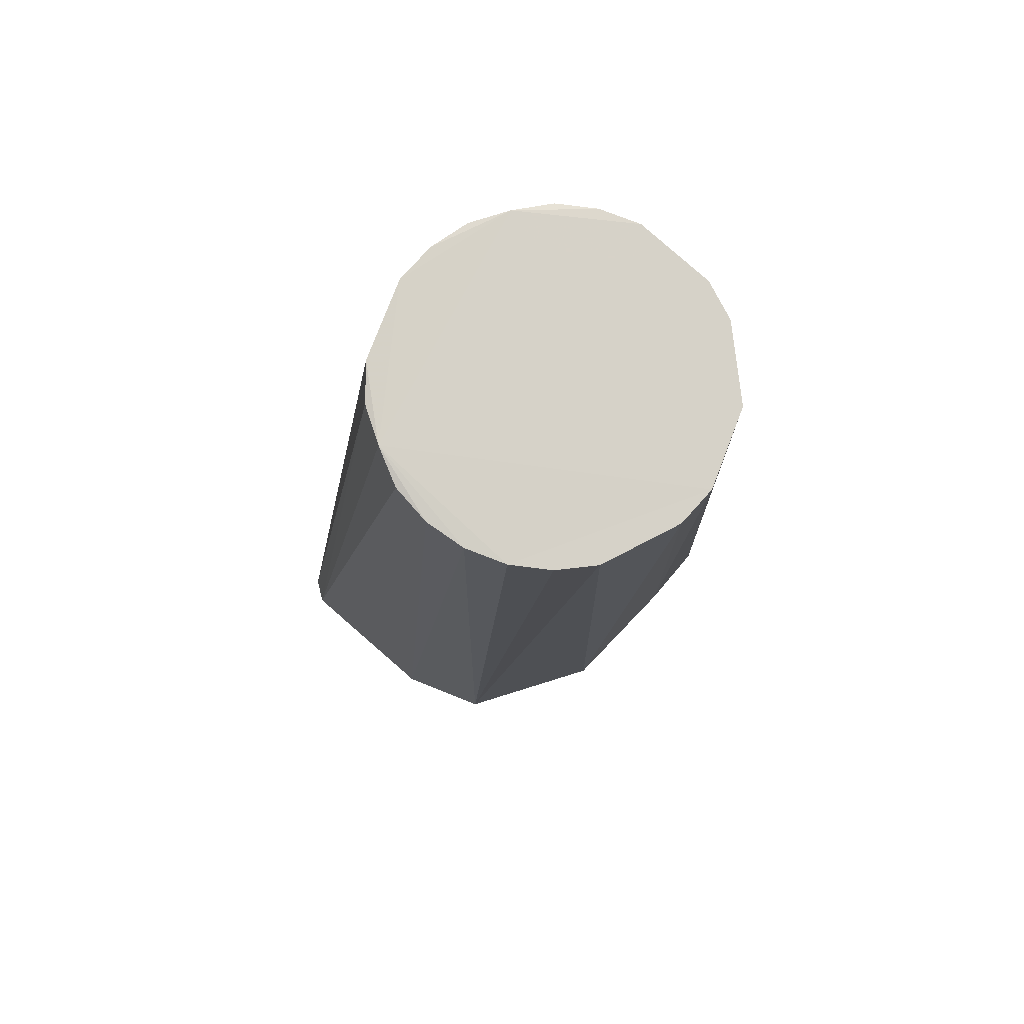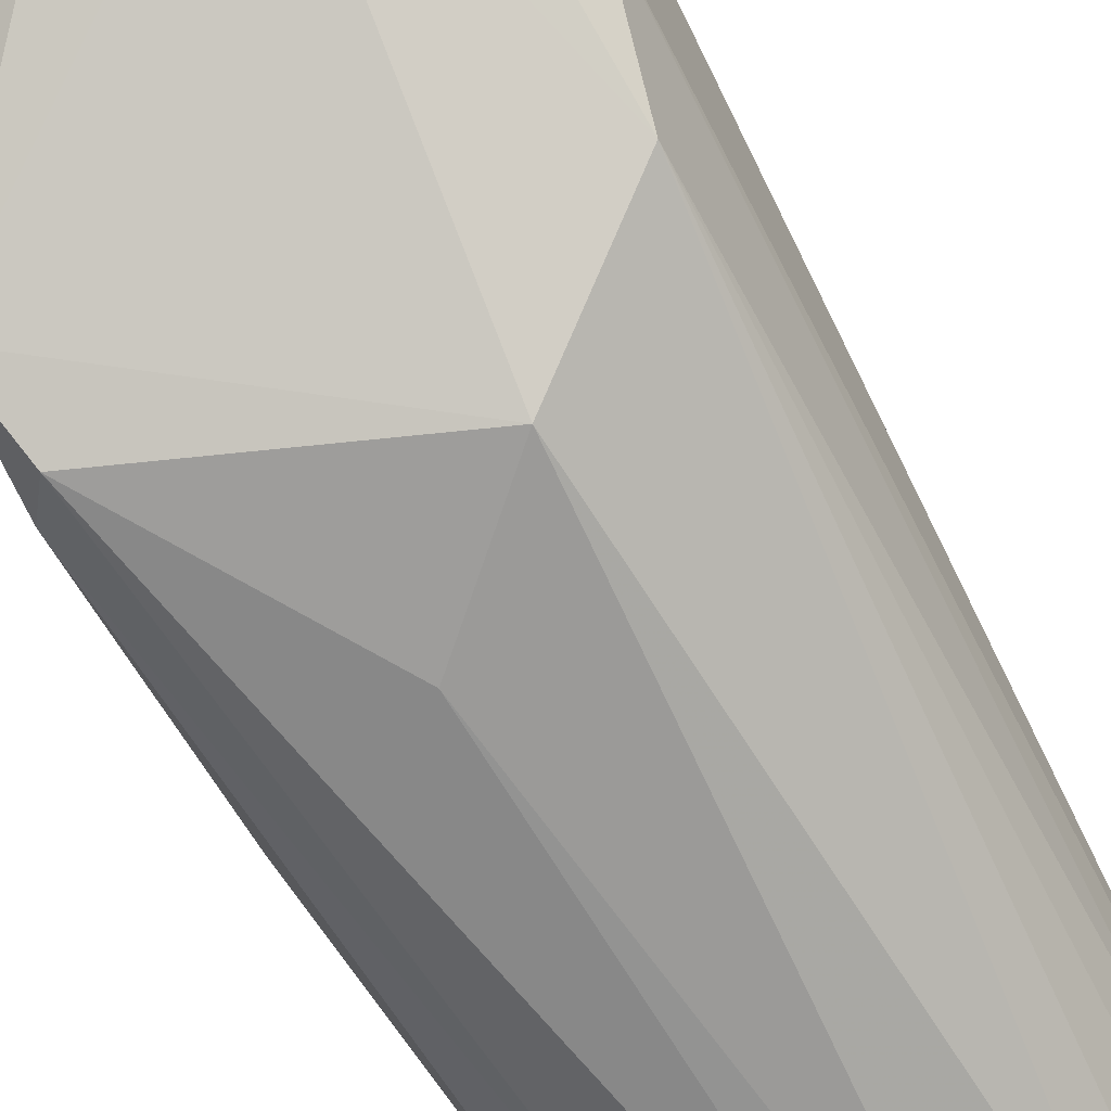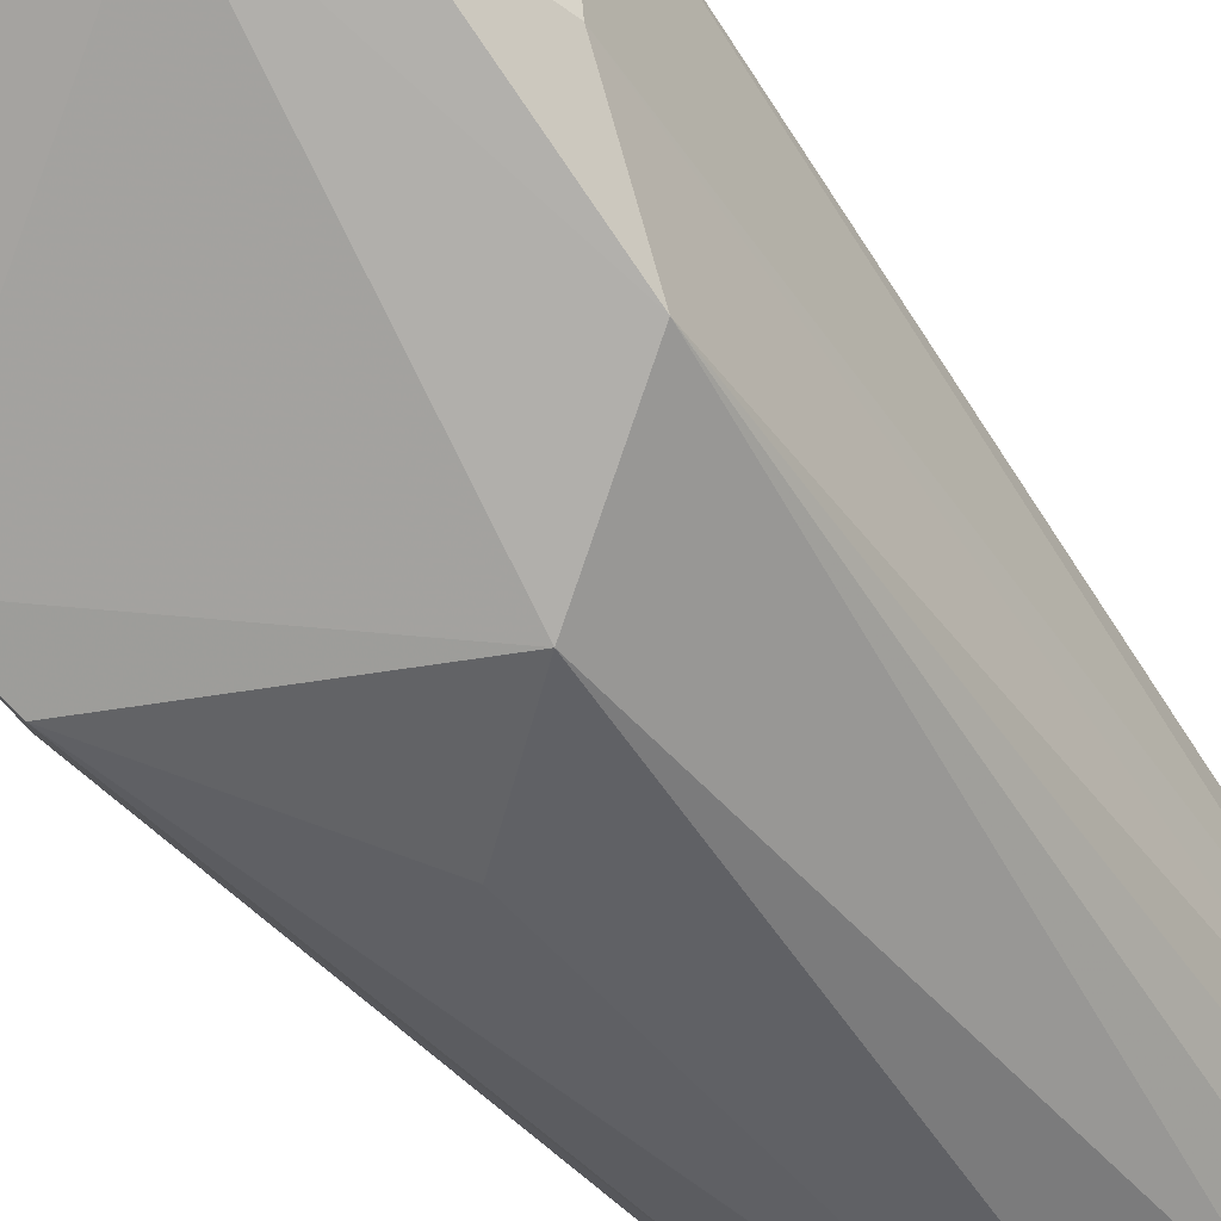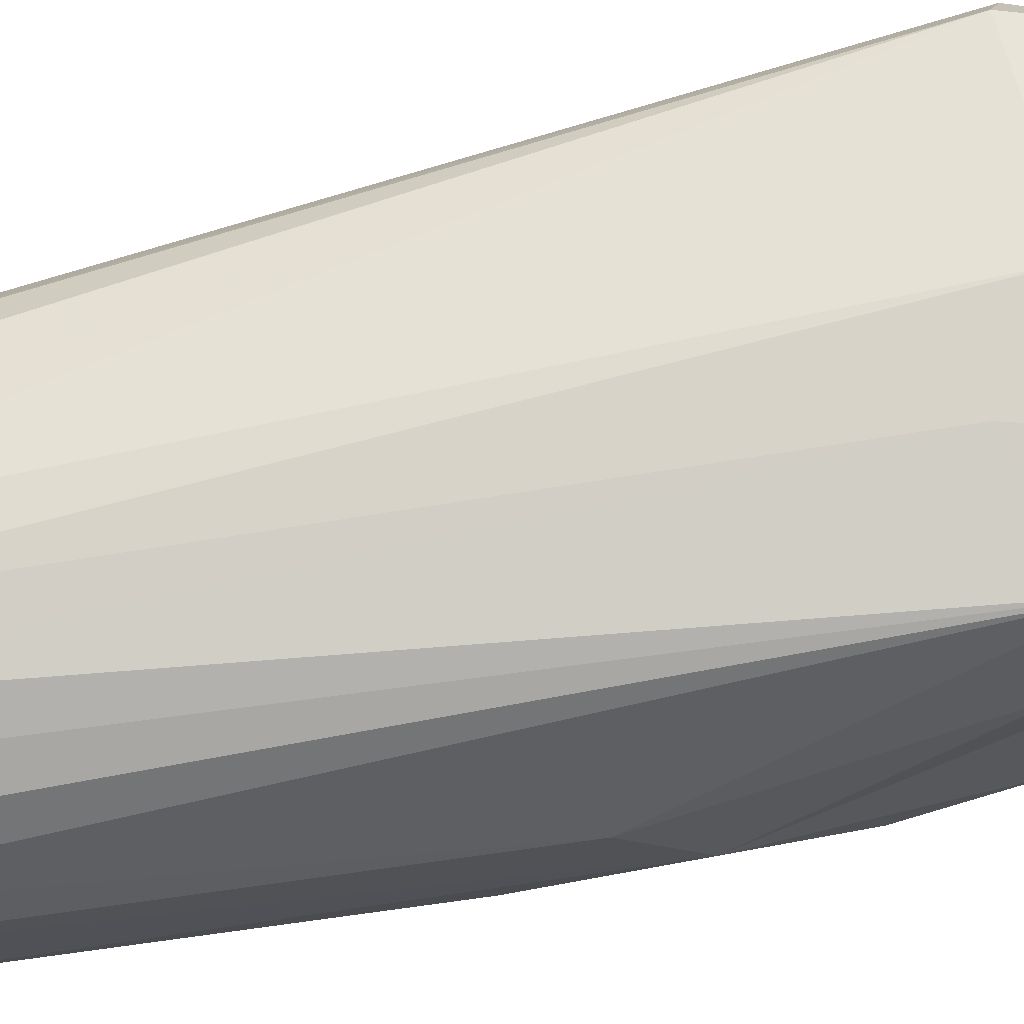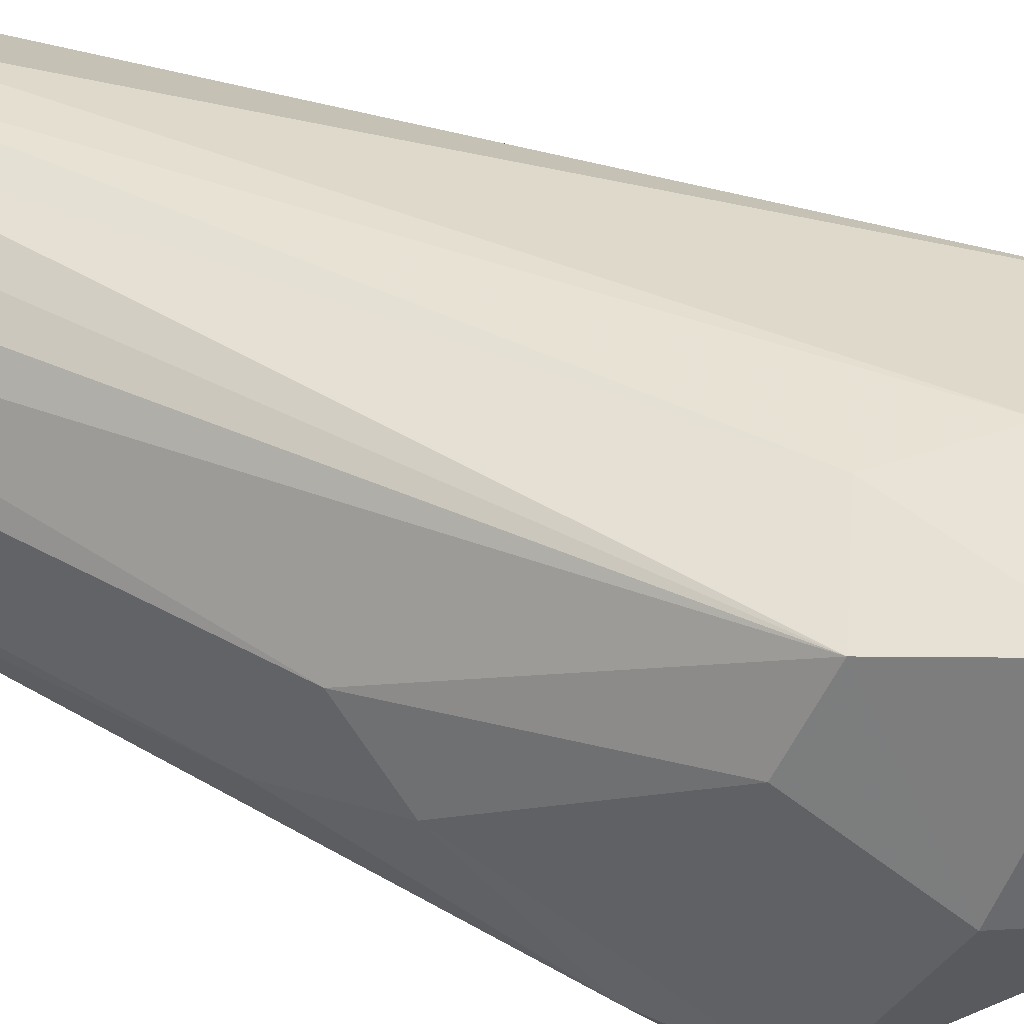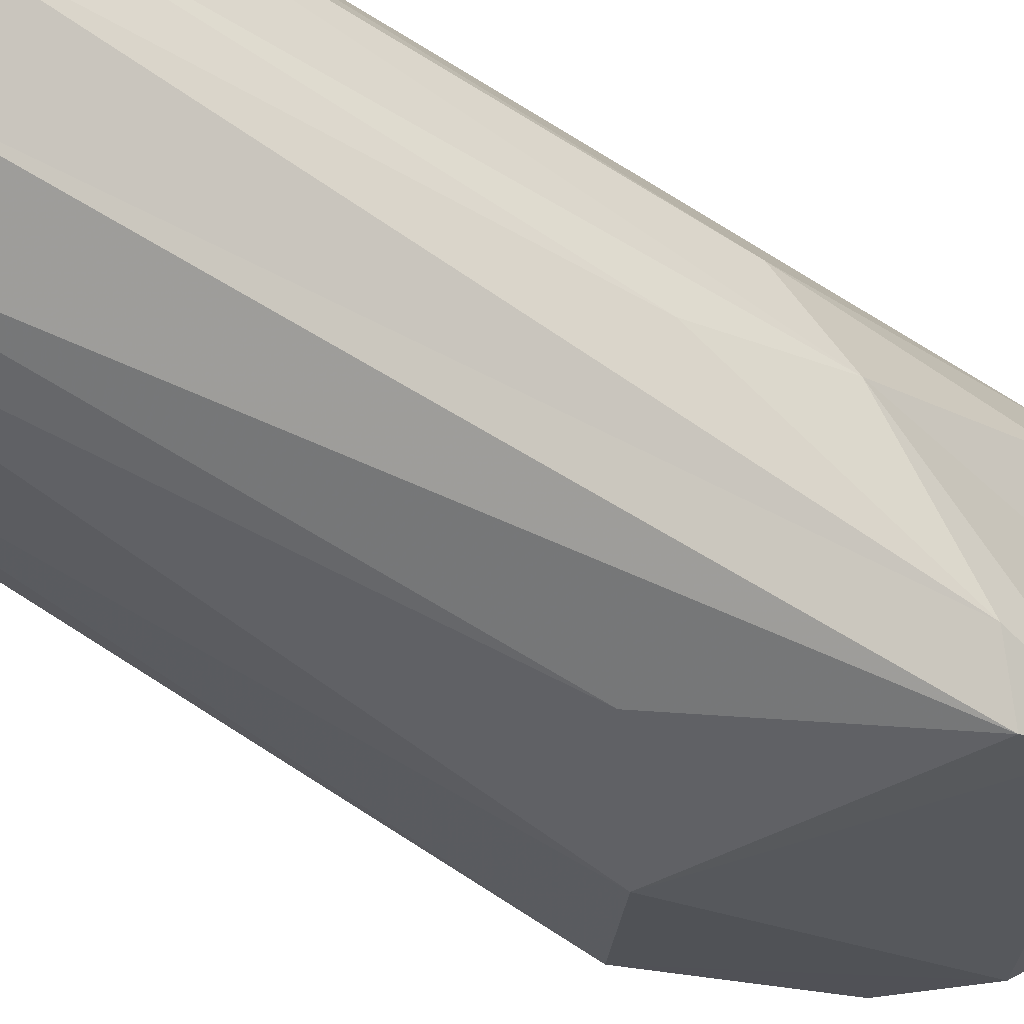
<metadata>
{"format":"obj","ext":"obj","renderer":"f3d","projection":"perspective","resolution":1024,"background":"white","views":[{"elev":78.4,"azim":-48.1,"up":"+Z"},{"elev":-66.6,"azim":-147.5,"up":"+Y"},{"elev":-47.1,"azim":-142.3,"up":"+Y"},{"elev":68.7,"azim":82.1,"up":"+Y"},{"elev":38.7,"azim":125.7,"up":"+Y"},{"elev":-52.1,"azim":55.1,"up":"+Y"}]}
</metadata>
<code>
o shape0-lib
v -0.04855 0.01197 0.008
v -0.04339 0.02277 0.009
v -0.07198 0.04725 -0.2205
v -0.07198 0.04725 -0.2205
v -0.05 1e-08 0.008
v -0.04855 0.01197 0.008
v -0.04855 0.01197 0.008
v -0.05 1e-08 0.008
v -0.04339 0.02277 0.009
v 0.006027 0.04964 0.008
v 0.003063 0.05486 -0.2044
v -0.02015 0.05839 -0.2224
v -0.02015 0.05839 -0.2224
v 0.003063 0.05486 -0.2044
v 0.0133 0.05281 -0.2569
v 0.003063 0.05486 -0.2044
v 0.03135 0.04795 -0.2214
v 0.0133 0.05281 -0.2569
v -0.011 0.04725 -0.2732
v 0.00303 0.0005 -0.2681
v -0.02187 0.001 -0.274
v 0.04855 -0.01197 0.008
v 0.04706 -0.01689 -0.122
v 0.04847 -0.005547 -0.1579
v -0.05408 0.04725 -0.2613
v -0.04628 0.0005 -0.2663
v -0.06429 0.0005 -0.2483
v -0.04628 0.0005 -0.2663
v -0.03158 -0.04704 -0.1695
v -0.06443 -0.02516 -0.1887
v -0.06429 0.0005 -0.2483
v -0.04628 0.0005 -0.2663
v -0.06443 -0.02516 -0.1887
v -0.06429 0.0005 -0.2483
v -0.07156 0.001 -0.2152
v -0.07198 0.04725 -0.2205
v -0.07156 0.001 -0.2152
v -0.06429 0.0005 -0.2483
v -0.06443 -0.02516 -0.1887
v -0.07156 0.001 -0.2152
v -0.05 1e-08 0.008
v -0.07198 0.04725 -0.2205
v -0.06429 0.0005 -0.2483
v -0.05989 0.05281 -0.2494
v -0.05408 0.04725 -0.2613
v -0.07198 0.04725 -0.2205
v -0.05989 0.05281 -0.2494
v -0.06429 0.0005 -0.2483
v -0.05989 0.05281 -0.2494
v -0.07198 0.04725 -0.2205
v -0.06799 0.05281 -0.2176
v -0.05989 0.05281 -0.2494
v -0.06799 0.05281 -0.2176
v -0.02015 0.05839 -0.2224
v -0.05989 0.05281 -0.2494
v -0.02501 0.05281 -0.2702
v -0.05408 0.04725 -0.2613
v -0.011 0.04725 -0.2732
v -0.02501 0.05281 -0.2702
v 0.0133 0.05281 -0.2569
v 0.0133 0.05281 -0.2569
v -0.02501 0.05281 -0.2702
v -0.02015 0.05839 -0.2224
v -0.02015 0.05839 -0.2224
v -0.02501 0.05281 -0.2702
v -0.05989 0.05281 -0.2494
v 0.03135 0.04795 -0.2214
v 0.02801 0.004575 -0.2447
v 0.0133 0.05281 -0.2569
v 0.04847 -0.005547 -0.1579
v 0.04706 -0.01689 -0.122
v 0.03898 -0.03477 -0.19
v -0.03158 -0.04704 -0.1695
v 0.0004668 -0.04953 -0.1438
v -0.006027 -0.04964 0.008
v 0.0004668 -0.04953 -0.1438
v -0.03158 -0.04704 -0.1695
v 0.02975 -0.04625 -0.1997
v 0.02784 0.04033 0.009
v 0.01773 0.04675 0.008
v 0.006027 0.04964 0.008
v 0.006027 0.04964 0.008
v 0.01773 0.04675 0.008
v 0.003063 0.05486 -0.2044
v 0.003063 0.05486 -0.2044
v 0.01773 0.04675 0.008
v 0.03135 0.04795 -0.2214
v -0.006027 0.04964 0.008
v 0.02784 0.04033 0.009
v 0.006027 0.04964 0.008
v 0.02784 0.04033 0.009
v -0.006027 0.04964 0.008
v -0.04339 0.02277 0.009
v -0.02015 0.05839 -0.2224
v -0.006027 0.04964 0.008
v 0.006027 0.04964 0.008
v -0.07156 0.001 -0.2152
v -0.06443 -0.02516 -0.1887
v -0.04855 -0.01197 0.008
v -0.07156 0.001 -0.2152
v -0.04855 -0.01197 0.008
v -0.05 1e-08 0.008
v -0.05 1e-08 0.008
v -0.04855 -0.01197 0.008
v -0.04339 0.02277 0.009
v -0.03158 -0.04704 -0.1695
v -0.0284 -0.04115 0.008
v -0.06443 -0.02516 -0.1887
v -0.0284 -0.04115 0.008
v -0.03743 -0.03316 0.008
v -0.06443 -0.02516 -0.1887
v -0.0284 -0.04115 0.008
v 0.006027 -0.04964 0.008
v -0.03743 -0.03316 0.008
v -0.0284 0.04115 0.008
v -0.03743 0.03316 0.008
v -0.04339 0.02277 0.009
v -0.06799 0.05281 -0.2176
v -0.03743 0.03316 0.008
v -0.0284 0.04115 0.008
v -0.04339 0.02277 0.009
v -0.03743 0.03316 0.008
v -0.07198 0.04725 -0.2205
v -0.06799 0.05281 -0.2176
v -0.07198 0.04725 -0.2205
v -0.03743 0.03316 0.008
v -0.04628 0.0005 -0.2663
v -0.05408 0.04725 -0.2613
v -0.02501 0.05281 -0.2702
v -0.02187 0.001 -0.274
v -0.02501 0.05281 -0.2702
v -0.011 0.04725 -0.2732
v -0.02187 0.001 -0.274
v -0.011 0.04725 -0.2732
v 0.0133 0.05281 -0.2569
v 0.00303 0.0005 -0.2681
v 0.02801 0.004575 -0.2447
v 0.00303 0.0005 -0.2681
v 0.0133 0.05281 -0.2569
v 0.04427 0.02324 0.008
v 0.02784 0.04033 0.009
v 0.04855 0.01197 0.008
v 0.04817 0.01227 -0.14
v 0.04855 0.01197 0.008
v 0.04847 -0.005547 -0.1579
v 0.04427 0.02324 0.008
v 0.04855 0.01197 0.008
v 0.04817 0.01227 -0.14
v 0.04427 0.02324 0.008
v 0.03743 0.03316 0.008
v 0.02784 0.04033 0.009
v 0.03135 0.04795 -0.2214
v 0.03743 0.03316 0.008
v 0.04427 0.02324 0.008
v 0.03898 -0.03477 -0.19
v 0.0284 -0.04115 0.008
v 0.02975 -0.04625 -0.1997
v 0.04855 0.01197 0.008
v 0.02784 0.04033 0.009
v 0.006027 -0.04964 0.008
v 0.0284 -0.04115 0.008
v 0.006027 -0.04964 0.008
v 0.02975 -0.04625 -0.1997
v 0.01773 0.04675 0.008
v 0.02784 0.04033 0.009
v 0.03135 0.04795 -0.2214
v 0.03743 0.03316 0.008
v 0.03135 0.04795 -0.2214
v 0.02784 0.04033 0.009
v -0.006027 0.04964 0.008
v -0.0284 0.04115 0.008
v -0.04339 0.02277 0.009
v -0.006027 0.04964 0.008
v -0.06799 0.05281 -0.2176
v -0.0284 0.04115 0.008
v -0.006027 0.04964 0.008
v -0.02015 0.05839 -0.2224
v -0.06799 0.05281 -0.2176
v -0.03743 -0.03316 0.008
v -0.04427 -0.02324 0.008
v -0.06443 -0.02516 -0.1887
v -0.04855 -0.01197 0.008
v -0.06443 -0.02516 -0.1887
v -0.04427 -0.02324 0.008
v -0.04427 -0.02324 0.008
v -0.04427 -0.02324 0.008
v 0.006027 -0.04964 0.008
v -0.04339 0.02277 0.009
v -0.04855 -0.01197 0.008
v -0.04427 -0.02324 0.008
v -0.04339 0.02277 0.009
v -0.006027 -0.04964 0.008
v -0.0284 -0.04115 0.008
v -0.03158 -0.04704 -0.1695
v -0.006027 -0.04964 0.008
v 0.03884 0.02561 -0.2142
v 0.04855 -0.01197 0.008
v 0.04855 0.01197 0.008
v 0.04855 0.01197 0.008
v 0.04855 -0.01197 0.008
v 0.04847 -0.005547 -0.1579
v 0.04427 -0.02324 0.008
v 0.04855 -0.01197 0.008
v 0.04427 -0.02324 0.008
v 0.04706 -0.01689 -0.122
v 0.04706 -0.01689 -0.122
v 0.04427 -0.02324 0.008
v 0.03898 -0.03477 -0.19
v 0.04427 -0.02324 0.008
v 0.0284 -0.04115 0.008
v 0.03898 -0.03477 -0.19
v 0.0284 -0.04115 0.008
v 0.0004668 -0.04953 -0.1438
v 0.006027 -0.04964 0.008
v -0.006027 -0.04964 0.008
v 0.0004668 -0.04953 -0.1438
v 0.02975 -0.04625 -0.1997
v 0.006027 -0.04964 0.008
v 0.03884 0.02561 -0.2142
v 0.03135 0.04795 -0.2214
v 0.04817 0.01227 -0.14
v 0.04427 0.02324 0.008
v 0.04817 0.01227 -0.14
v 0.03135 0.04795 -0.2214
v 0.03884 0.02561 -0.2142
v 0.04847 -0.005547 -0.1579
v 0.02801 0.004575 -0.2447
v 0.04817 0.01227 -0.14
v 0.04847 -0.005547 -0.1579
v 0.03884 0.02561 -0.2142
v 0.03322 -0.03805 -0.2209
v 0.00303 0.0005 -0.2681
v 0.02801 0.004575 -0.2447
v 0.04847 -0.005547 -0.1579
v 0.03322 -0.03805 -0.2209
v 0.02801 0.004575 -0.2447
v 0.03898 -0.03477 -0.19
v 0.03322 -0.03805 -0.2209
v 0.04847 -0.005547 -0.1579
v 0.03322 -0.03805 -0.2209
v 0.03898 -0.03477 -0.19
v 0.02975 -0.04625 -0.1997
v -0.03158 -0.04704 -0.1695
v 0.03322 -0.03805 -0.2209
v 0.02975 -0.04625 -0.1997
v -0.04628 0.0005 -0.2663
v 0.03322 -0.03805 -0.2209
v -0.03158 -0.04704 -0.1695
v -0.04628 0.0005 -0.2663
v -0.02187 0.001 -0.274
v 0.03322 -0.03805 -0.2209
v 0.00303 0.0005 -0.2681
v 0.03322 -0.03805 -0.2209
v -0.02187 0.001 -0.274
v -0.04339 0.02277 0.009
v 0.006027 -0.04964 0.008
v 0.02784 0.04033 0.009
f 1 2 3
f 4 5 6
f 7 8 9
f 10 11 12
f 13 14 15
f 16 17 18
f 19 20 21
f 22 23 24
f 25 26 27
f 28 29 30
f 31 32 33
f 34 35 36
f 37 38 39
f 40 41 42
f 43 44 45
f 46 47 48
f 49 50 51
f 52 53 54
f 55 56 57
f 58 59 60
f 61 62 63
f 64 65 66
f 67 68 69
f 70 71 72
f 73 74 75
f 76 77 78
f 79 80 81
f 82 83 84
f 85 86 87
f 88 89 90
f 91 92 93
f 94 95 96
f 97 98 99
f 100 101 102
f 103 104 105
f 106 107 108
f 109 110 111
f 112 113 114
f 115 116 117
f 118 119 120
f 121 122 123
f 124 125 126
f 127 128 129
f 127 129 130
f 131 132 133
f 134 135 136
f 137 138 139
f 140 141 142
f 143 144 145
f 146 147 148
f 149 150 151
f 152 153 154
f 155 156 157
f 158 159 160
f 161 162 163
f 164 165 166
f 167 168 169
f 170 171 172
f 173 174 175
f 176 177 178
f 179 180 181
f 182 183 184
f 113 185 114
f 186 187 188
f 189 190 191
f 112 192 113
f 193 194 195
f 68 67 196
f 113 197 198
f 199 200 201
f 113 202 197
f 203 204 205
f 206 207 208
f 209 210 211
f 212 202 113
f 213 214 215
f 216 217 218
f 219 220 221
f 222 223 224
f 225 226 227
f 228 229 230
f 231 232 233
f 234 235 236
f 237 238 239
f 240 241 242
f 243 244 245
f 246 247 248
f 249 250 251
f 252 253 254
f 255 256 257

</code>
